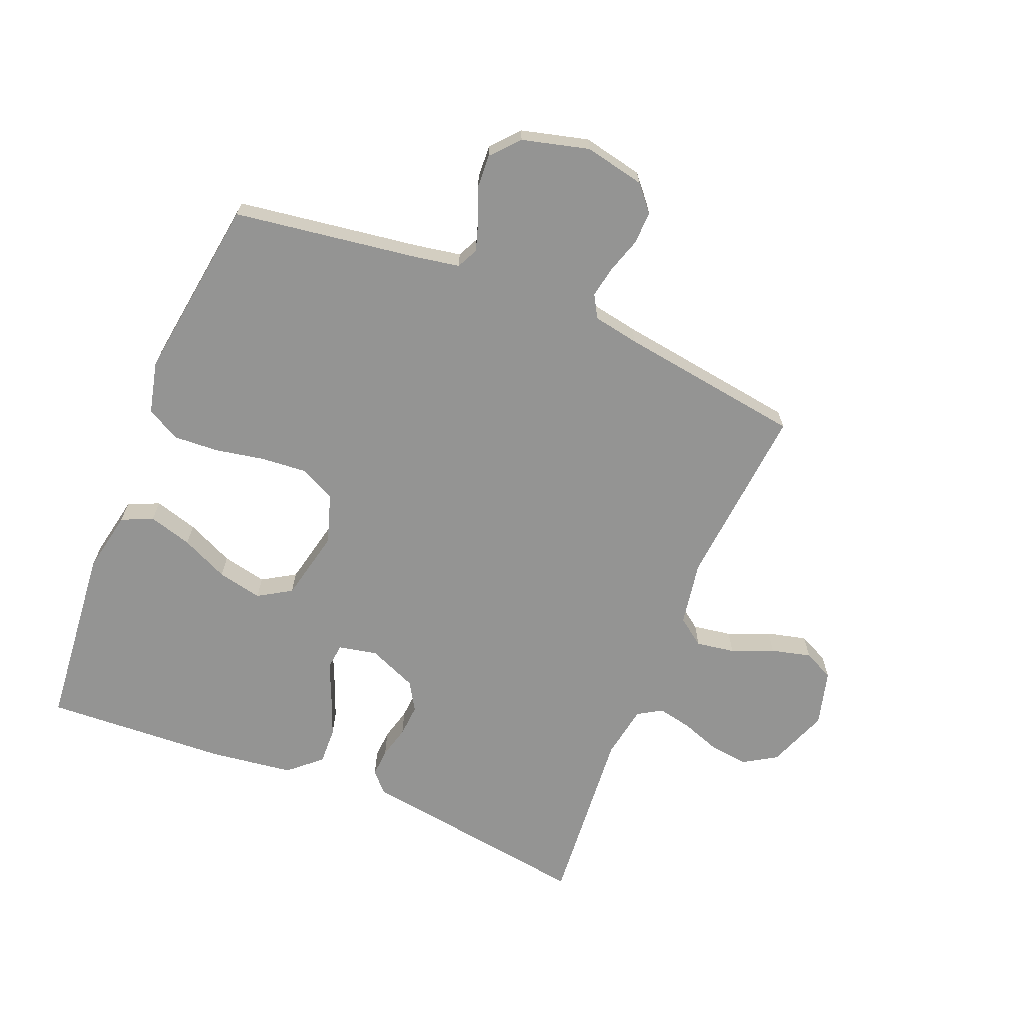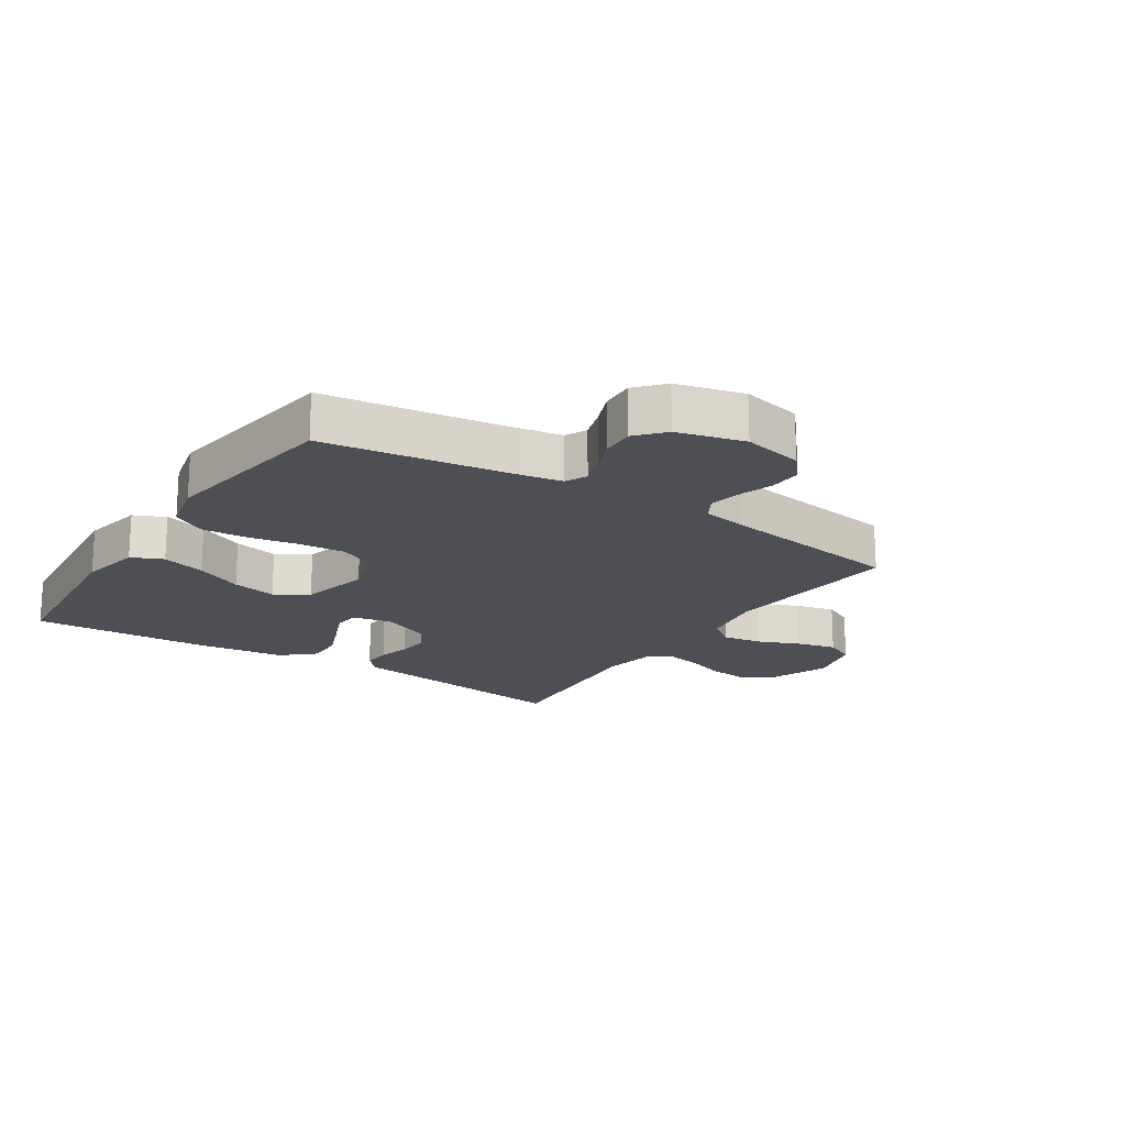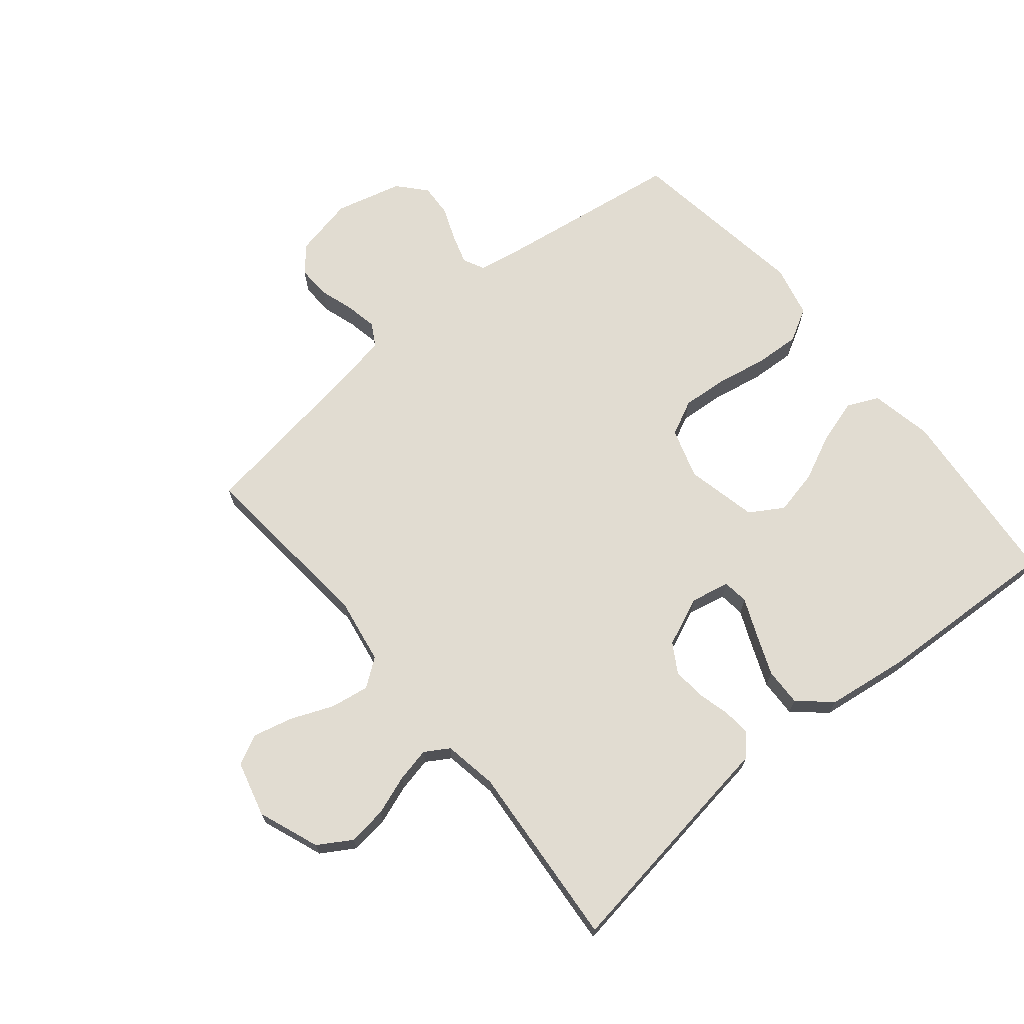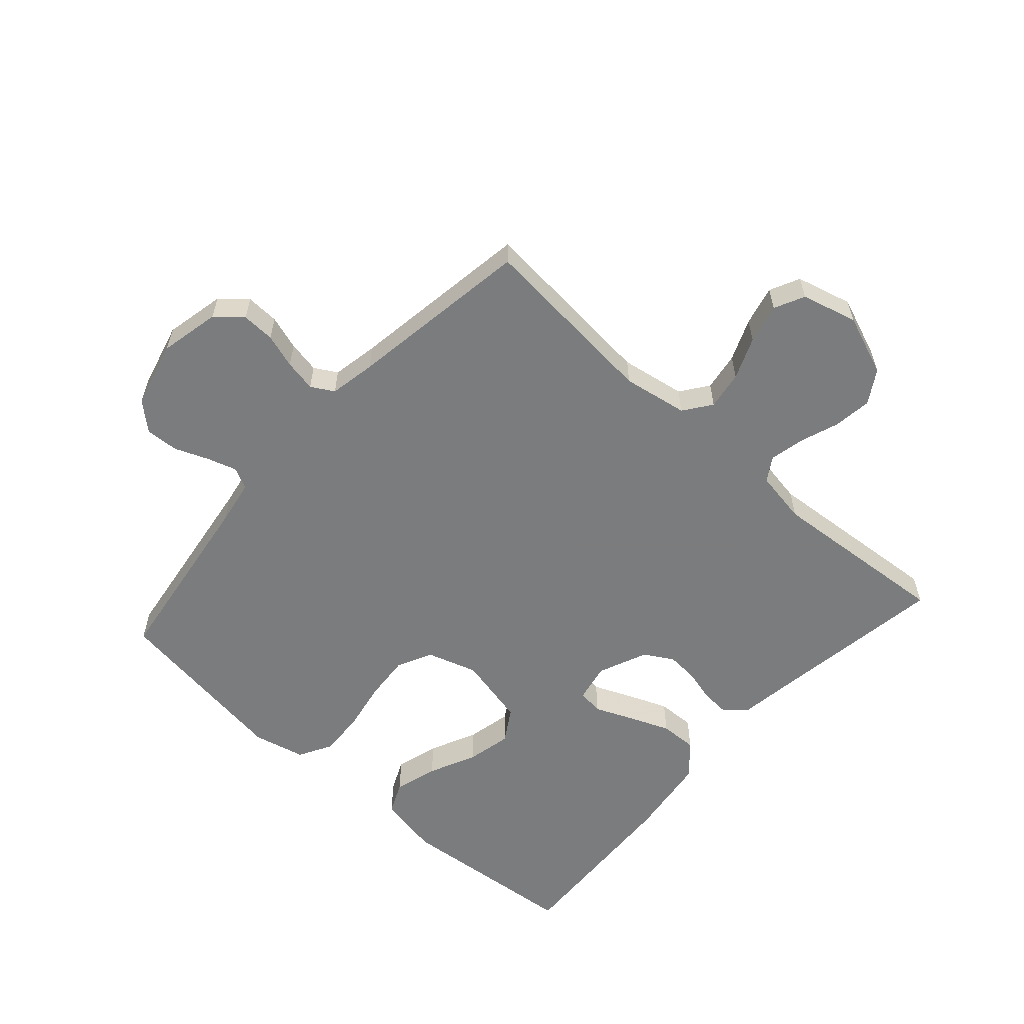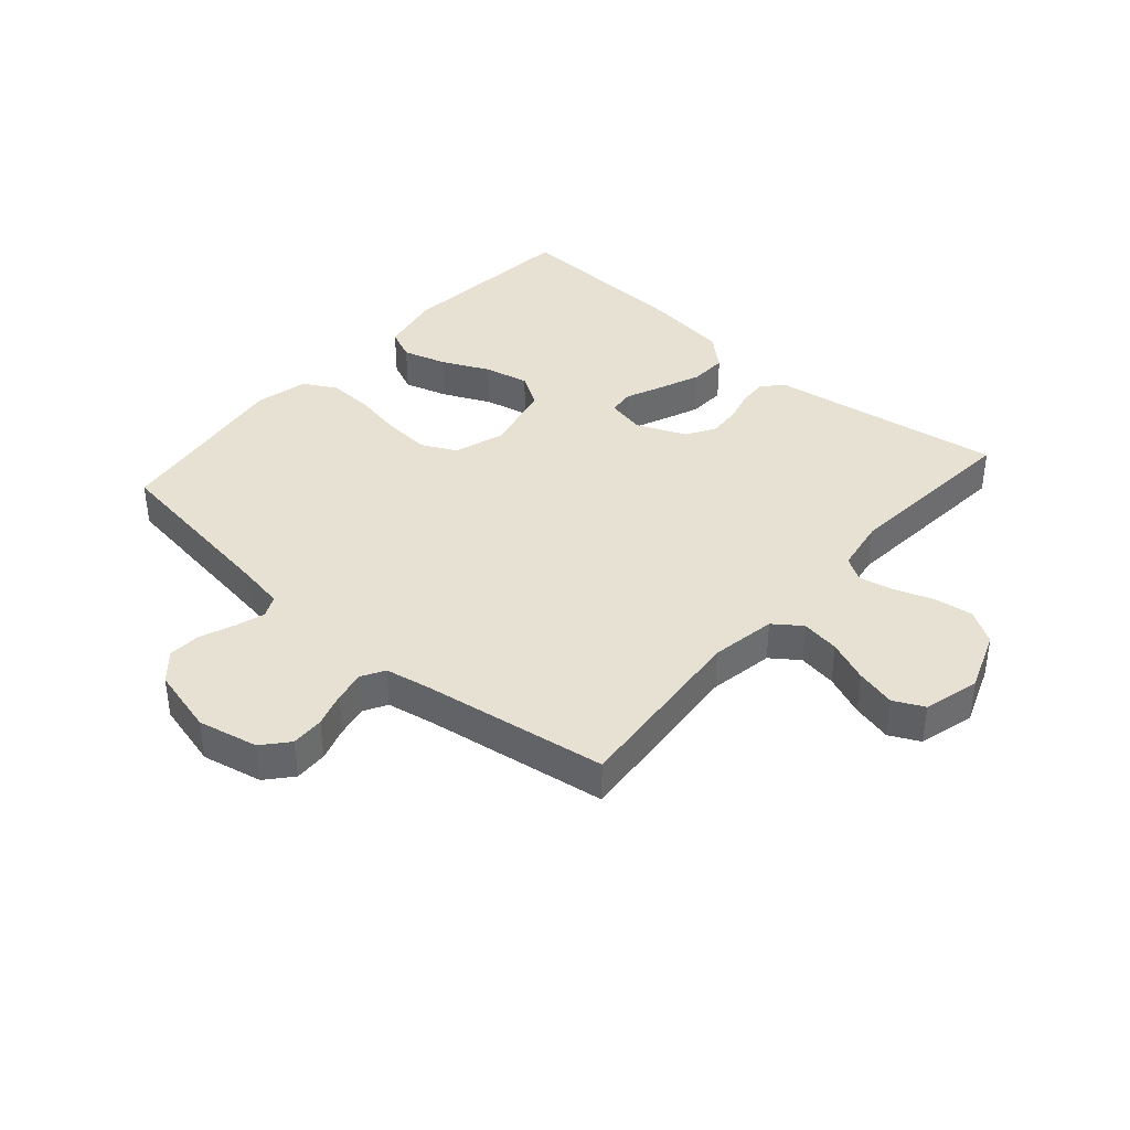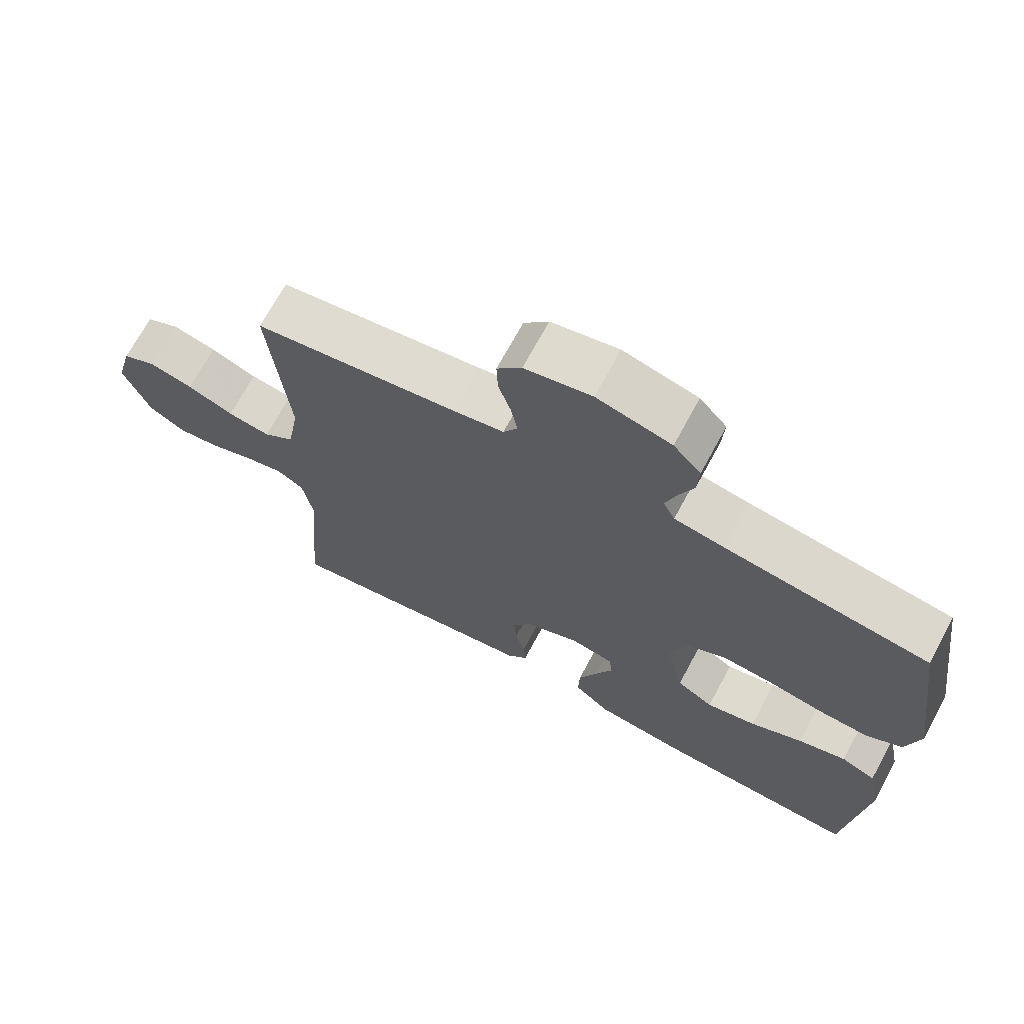
<metadata>
{"format":"obj","ext":"obj","renderer":"f3d","projection":"perspective","resolution":1024,"background":"white","views":[{"elev":-67.0,"azim":-22.1,"up":"+Y"},{"elev":-18.4,"azim":-33.2,"up":"+Y"},{"elev":69.2,"azim":140.5,"up":"+Y"},{"elev":-58.7,"azim":48.2,"up":"+Y"},{"elev":38.9,"azim":41.3,"up":"+Y"},{"elev":70.0,"azim":-151.6,"up":"+Z"}]}
</metadata>
<code>
v 0.5 0.07 -0.5
v 0.2 0.07 -0.455
v 0.117 0.07 -0.443
v 0.087 0.07 -0.41
v 0.09 0.07 -0.364
v 0.104 0.07 -0.311
v 0.108 0.07 -0.258
v 0.08 0.07 -0.211
v 0 0.07 -0.177
v -0.063 0.07 -0.19
v -0.068 0.07 -0.232
v -0.042 0.07 -0.293
v -0.015 0.07 -0.36
v -0.013 0.07 -0.421
v -0.065 0.07 -0.467
v -0.2 0.07 -0.485
v -0.5 0.07 -0.5
v -0.528 0.07 -0.2
v -0.508 0.07 -0.099
v -0.457 0.07 -0.076
v -0.386 0.07 -0.097
v -0.309 0.07 -0.133
v -0.236 0.07 -0.149
v -0.182 0.07 -0.116
v -0.156 0.07 0
v -0.182 0.07 0.082
v -0.239 0.07 0.11
v -0.315 0.07 0.104
v -0.395 0.07 0.089
v -0.469 0.07 0.085
v -0.523 0.07 0.115
v -0.543 0.07 0.2
v -0.5 0.07 0.5
v -0.2 0.07 0.543
v -0.126 0.07 0.556
v -0.109 0.07 0.591
v -0.124 0.07 0.639
v -0.146 0.07 0.694
v -0.149 0.07 0.748
v -0.109 0.07 0.793
v 0 0.07 0.821
v 0.098 0.07 0.8
v 0.134 0.07 0.758
v 0.132 0.07 0.704
v 0.114 0.07 0.648
v 0.104 0.07 0.596
v 0.125 0.07 0.559
v 0.2 0.07 0.545
v 0.5 0.07 0.5
v 0.473 0.07 0.2
v 0.491 0.07 0.094
v 0.536 0.07 0.061
v 0.599 0.07 0.071
v 0.667 0.07 0.099
v 0.732 0.07 0.115
v 0.781 0.07 0.091
v 0.805 0.07 0
v 0.767 0.07 -0.099
v 0.713 0.07 -0.132
v 0.65 0.07 -0.124
v 0.586 0.07 -0.101
v 0.53 0.07 -0.089
v 0.491 0.07 -0.113
v 0.476 0.07 -0.2
v 0.5 0 -0.5
v 0.2 0 -0.455
v 0.117 0 -0.443
v 0.087 0 -0.41
v 0.09 0 -0.364
v 0.104 0 -0.311
v 0.108 0 -0.258
v 0.08 0 -0.211
v 0 0 -0.177
v -0.063 0 -0.19
v -0.068 0 -0.232
v -0.042 0 -0.293
v -0.015 0 -0.36
v -0.013 0 -0.421
v -0.065 0 -0.467
v -0.2 0 -0.485
v -0.5 0 -0.5
v -0.528 0 -0.2
v -0.508 0 -0.099
v -0.457 0 -0.076
v -0.386 0 -0.097
v -0.309 0 -0.133
v -0.236 0 -0.149
v -0.182 0 -0.116
v -0.156 0 0
v -0.182 0 0.082
v -0.239 0 0.11
v -0.315 0 0.104
v -0.395 0 0.089
v -0.469 0 0.085
v -0.523 0 0.115
v -0.543 0 0.2
v -0.5 0 0.5
v -0.2 0 0.543
v -0.126 0 0.556
v -0.109 0 0.591
v -0.124 0 0.639
v -0.146 0 0.694
v -0.149 0 0.748
v -0.109 0 0.793
v 0 0 0.821
v 0.098 0 0.8
v 0.134 0 0.758
v 0.132 0 0.704
v 0.114 0 0.648
v 0.104 0 0.596
v 0.125 0 0.559
v 0.2 0 0.545
v 0.5 0 0.5
v 0.473 0 0.2
v 0.491 0 0.094
v 0.536 0 0.061
v 0.599 0 0.071
v 0.667 0 0.099
v 0.732 0 0.115
v 0.781 0 0.091
v 0.805 0 0
v 0.767 0 -0.099
v 0.713 0 -0.132
v 0.65 0 -0.124
v 0.586 0 -0.101
v 0.53 0 -0.089
v 0.491 0 -0.113
v 0.476 0 -0.2
f 59 60 61
f 58 59 61
f 57 58 61
f 56 57 61
f 55 56 61
f 54 55 61
f 53 54 61
f 52 53 61 62
f 51 52 62 63
f 48 49 50
f 51 63 64
f 50 51 64
f 48 50 64
f 47 48 64
f 43 44 45
f 42 43 45
f 41 42 45
f 40 41 45
f 39 40 45
f 38 39 45
f 37 38 45
f 36 37 45 46
f 64 1 2
f 47 64 2
f 46 47 2
f 36 46 2
f 35 36 2
f 32 33 34
f 31 32 34
f 30 31 34
f 29 30 34
f 28 29 34
f 20 21 22
f 19 20 22
f 18 19 22
f 17 18 22
f 16 17 22
f 15 16 22
f 14 15 22
f 13 14 22
f 12 13 22
f 11 12 22 23
f 10 11 23 24
f 4 5 6
f 3 4 6
f 2 3 6
f 2 6 7
f 35 2 7
f 27 28 34 35
f 26 27 35
f 25 26 35
f 9 10 24 25
f 8 9 25 35
f 7 8 35
f 125 124 123
f 125 123 122
f 125 122 121
f 125 121 120
f 125 120 119
f 125 119 118
f 125 118 117
f 126 125 117 116
f 127 126 116 115
f 114 113 112
f 128 127 115
f 128 115 114
f 128 114 112
f 128 112 111
f 109 108 107
f 109 107 106
f 109 106 105
f 109 105 104
f 109 104 103
f 109 103 102
f 109 102 101
f 110 109 101 100
f 66 65 128
f 66 128 111
f 66 111 110
f 66 110 100
f 66 100 99
f 98 97 96
f 98 96 95
f 98 95 94
f 98 94 93
f 98 93 92
f 86 85 84
f 86 84 83
f 86 83 82
f 86 82 81
f 86 81 80
f 86 80 79
f 86 79 78
f 86 78 77
f 86 77 76
f 87 86 76 75
f 88 87 75 74
f 70 69 68
f 70 68 67
f 70 67 66
f 71 70 66
f 71 66 99
f 99 98 92 91
f 99 91 90
f 99 90 89
f 89 88 74 73
f 99 89 73 72
f 99 72 71
f 1 65 66 2
f 2 66 67 3
f 3 67 68 4
f 4 68 69 5
f 5 69 70 6
f 6 70 71 7
f 7 71 72 8
f 8 72 73 9
f 9 73 74 10
f 10 74 75 11
f 11 75 76 12
f 12 76 77 13
f 13 77 78 14
f 14 78 79 15
f 15 79 80 16
f 16 80 81 17
f 17 81 82 18
f 18 82 83 19
f 19 83 84 20
f 20 84 85 21
f 21 85 86 22
f 22 86 87 23
f 23 87 88 24
f 24 88 89 25
f 25 89 90 26
f 26 90 91 27
f 27 91 92 28
f 28 92 93 29
f 29 93 94 30
f 30 94 95 31
f 31 95 96 32
f 32 96 97 33
f 33 97 98 34
f 34 98 99 35
f 35 99 100 36
f 36 100 101 37
f 37 101 102 38
f 38 102 103 39
f 39 103 104 40
f 40 104 105 41
f 41 105 106 42
f 42 106 107 43
f 43 107 108 44
f 44 108 109 45
f 45 109 110 46
f 46 110 111 47
f 47 111 112 48
f 48 112 113 49
f 49 113 114 50
f 50 114 115 51
f 51 115 116 52
f 52 116 117 53
f 53 117 118 54
f 54 118 119 55
f 55 119 120 56
f 56 120 121 57
f 57 121 122 58
f 58 122 123 59
f 59 123 124 60
f 60 124 125 61
f 61 125 126 62
f 62 126 127 63
f 63 127 128 64
f 64 128 65 1

</code>
